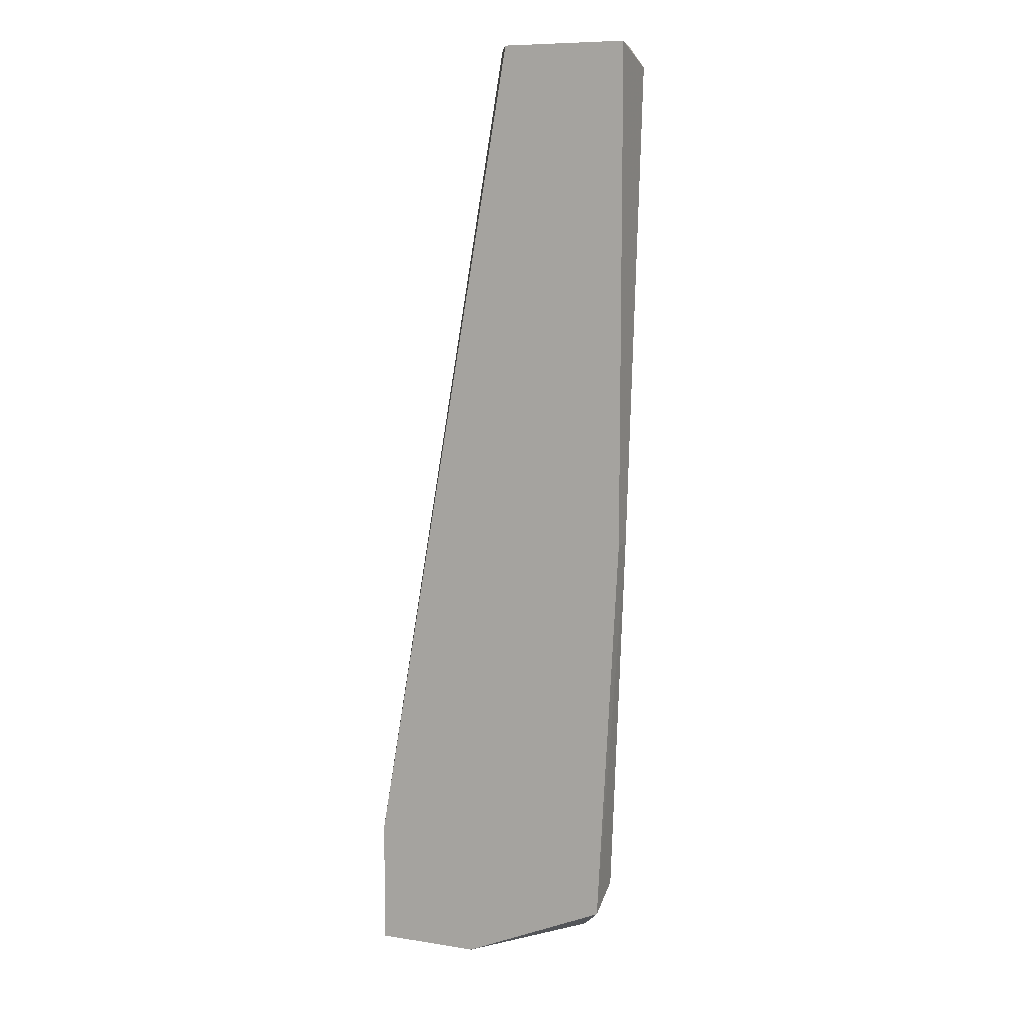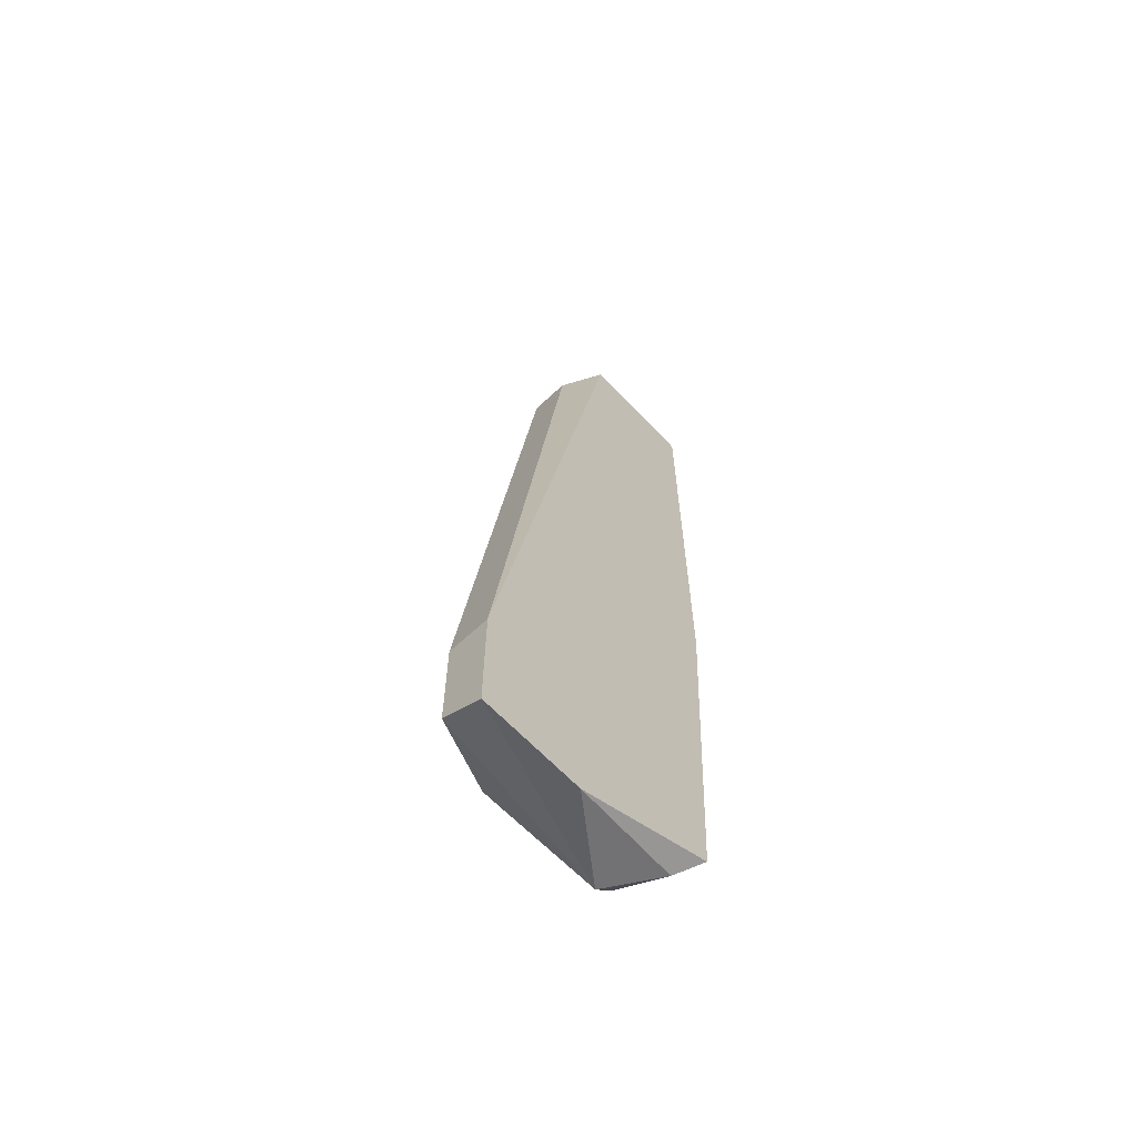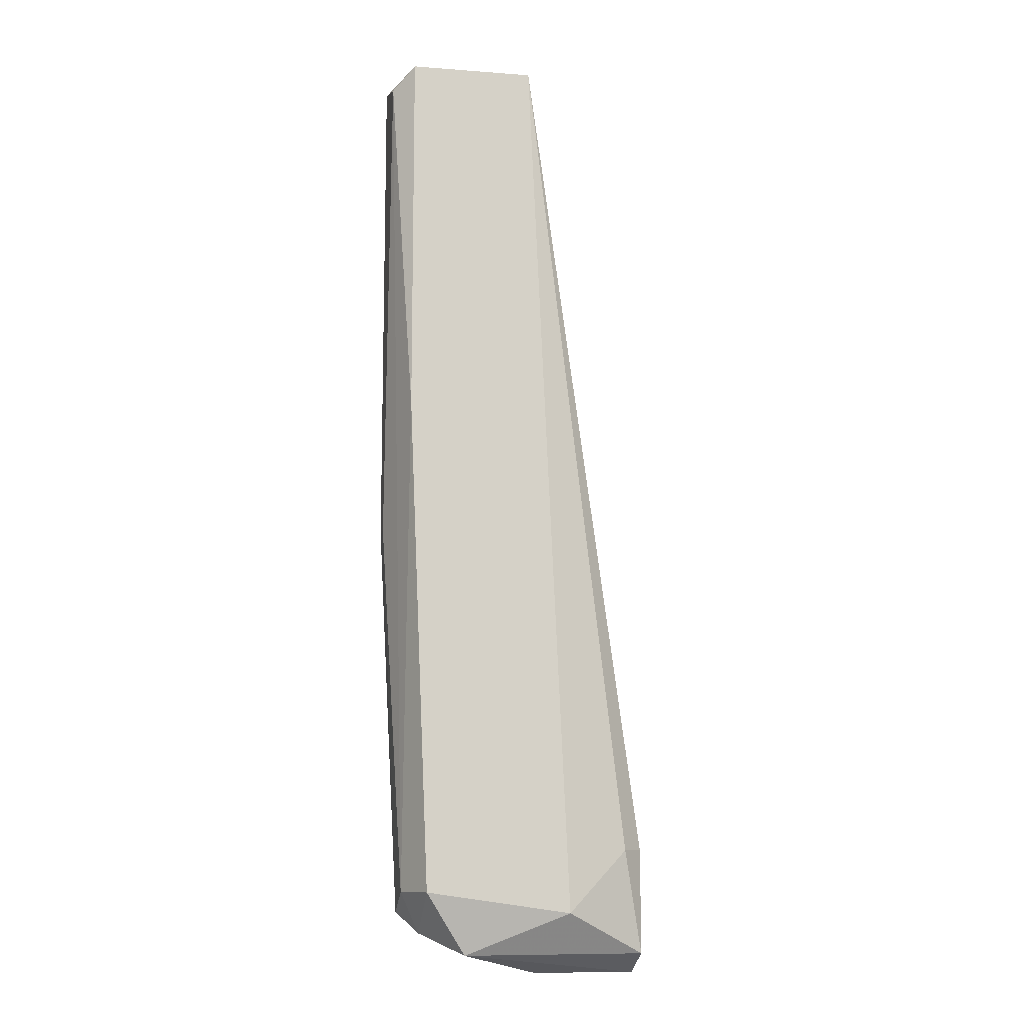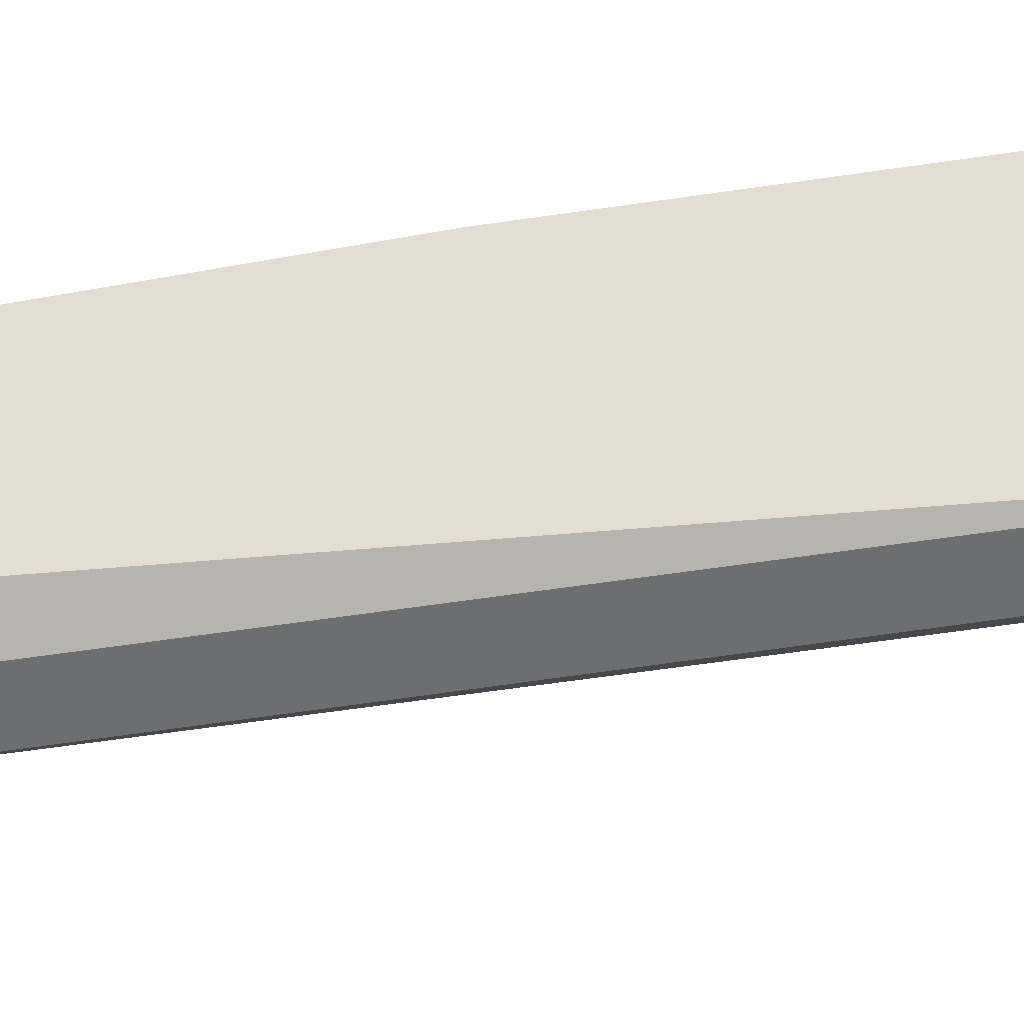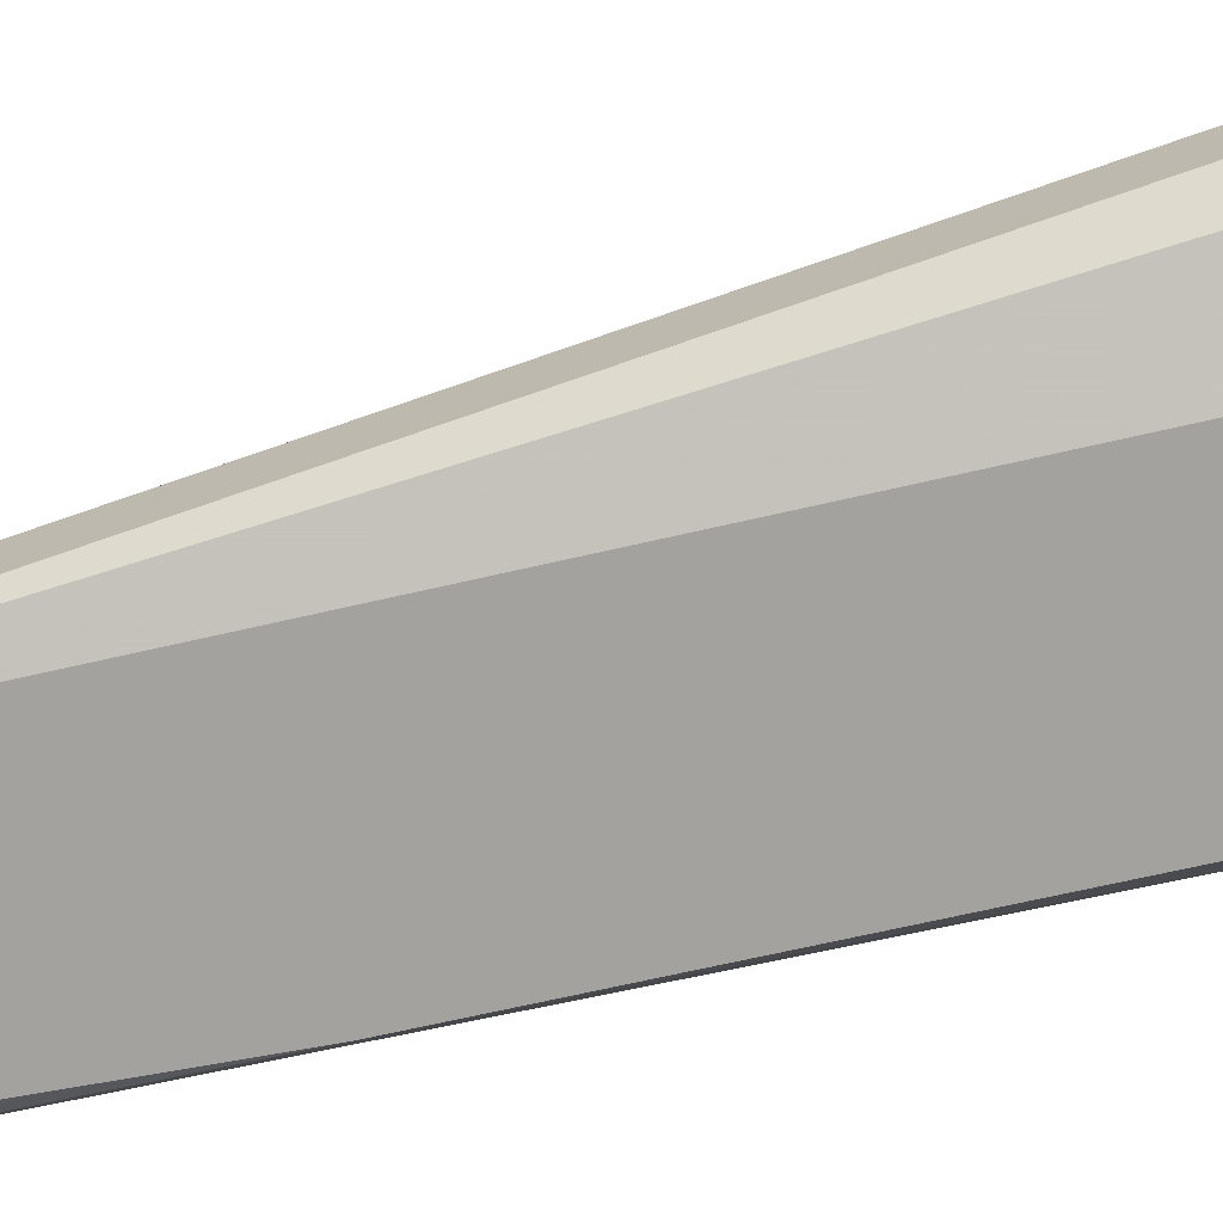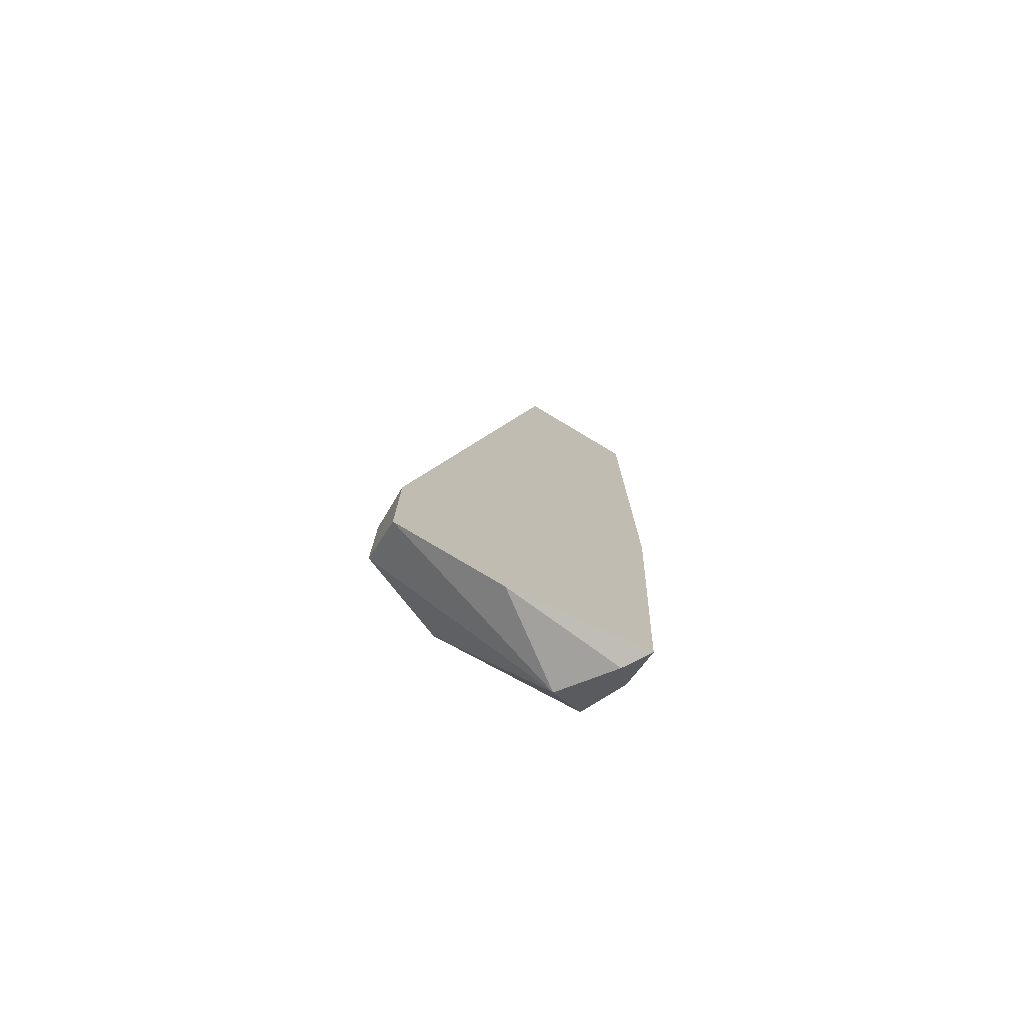
<metadata>
{"format":"obj","ext":"obj","renderer":"f3d","projection":"perspective","resolution":1024,"background":"white","views":[{"elev":8.8,"azim":-157.2,"up":"+Z"},{"elev":-64.3,"azim":133.3,"up":"+Z"},{"elev":-11.0,"azim":-10.5,"up":"+Z"},{"elev":36.2,"azim":72.9,"up":"+Y"},{"elev":-72.4,"azim":100.1,"up":"+Y"},{"elev":-76.7,"azim":149.0,"up":"+Z"}]}
</metadata>
<code>
v -0.0458 -0.009277 0.000468
v -0.0458 -0.009277 0.01748
v -0.0458 -0.007387 -0.02221
v -0.0458 -0.005497 -0.02315
v -0.0354 -0.008332 -0.02032
v -0.04296 -0.008332 -0.02504
v -0.04674 -0.008332 0.01653
v -0.04674 -0.006442 -0.0052
v -0.04674 -0.005497 -0.0052
v -0.04674 -0.005497 0.01748
v -0.04107 -0.005497 0.01748
v -0.04485 -0.009277 -0.02221
v -0.04485 -0.006442 -0.0241
v -0.03918 -0.005497 -0.02599
v -0.04013 -0.009277 0.01748
v -0.04013 -0.007387 0.01748
v -0.03446 -0.007387 -0.02504
v -0.03446 -0.007387 -0.02032
v -0.03446 -0.005497 -0.02599
v -0.03446 -0.005497 -0.02032
v -0.03824 -0.009277 -0.02315
f 4 8 9
f 15 11 2
f 21 15 2
f 11 20 10
f 2 11 10
f 21 2 12
f 10 20 4
f 4 20 19
f 20 17 19
f 2 10 7
f 10 8 7
f 12 13 6
f 21 12 6
f 17 21 6
f 19 17 6
f 15 21 5
f 21 17 5
f 5 17 18
f 20 15 18
f 17 20 18
f 15 5 18
f 20 11 16
f 11 15 16
f 15 20 16
f 13 12 3
f 4 13 3
f 8 4 3
f 7 8 3
f 13 4 14
f 4 19 14
f 6 13 14
f 19 6 14
f 12 2 1
f 2 7 1
f 3 12 1
f 7 3 1
f 10 4 9
f 8 10 9

</code>
